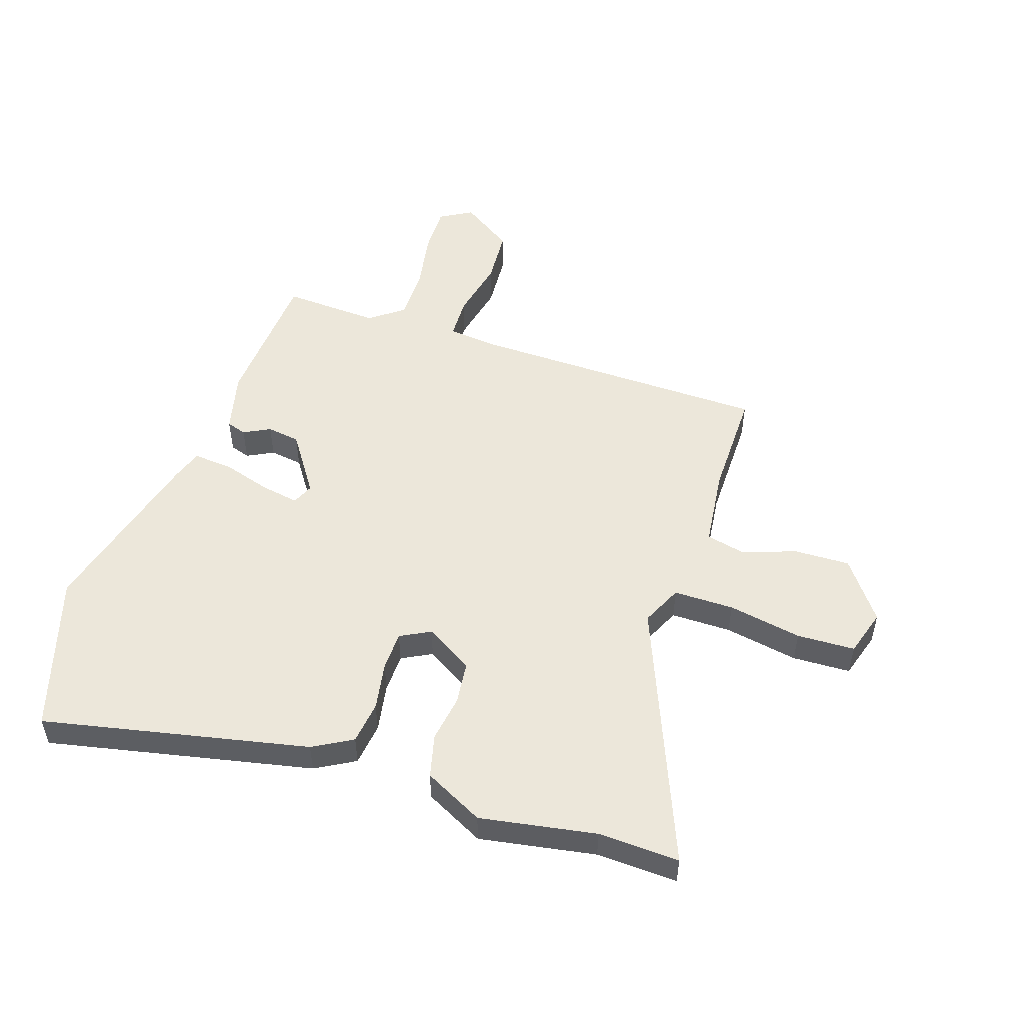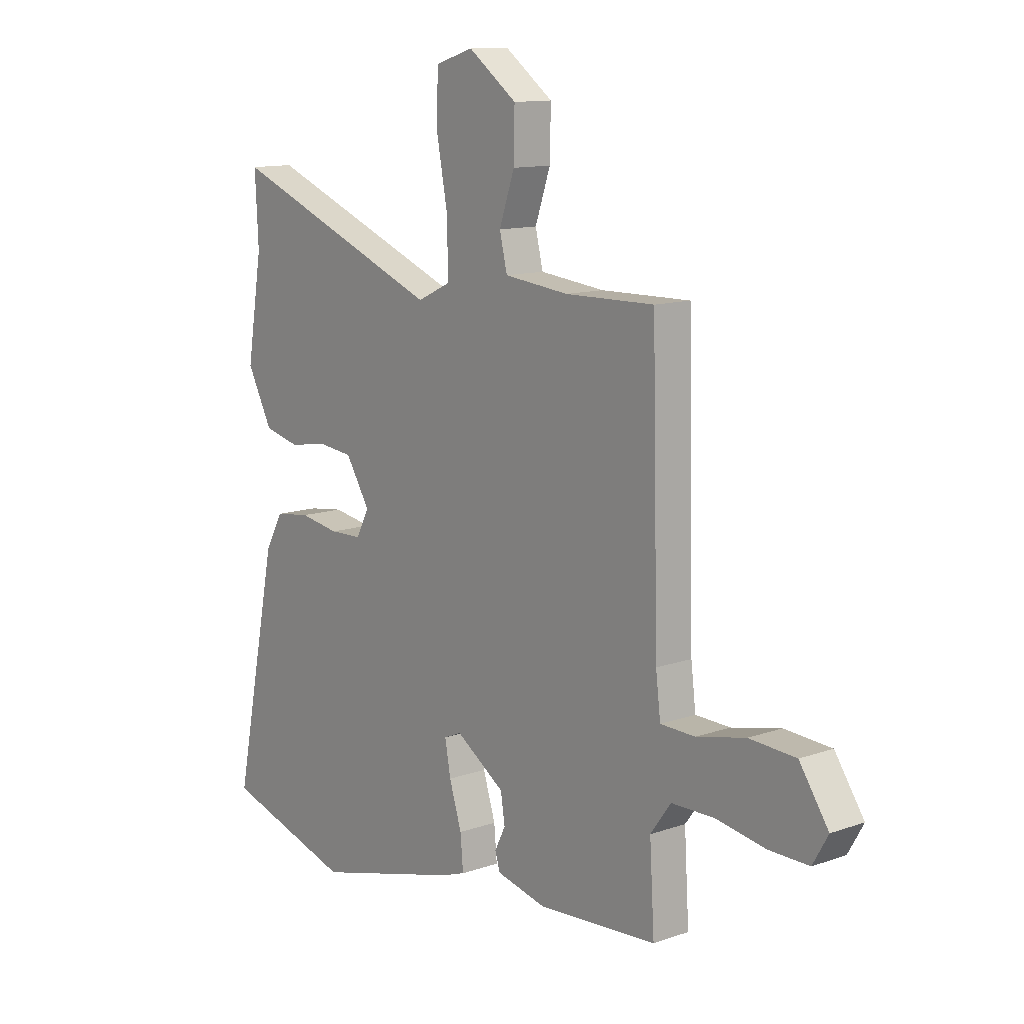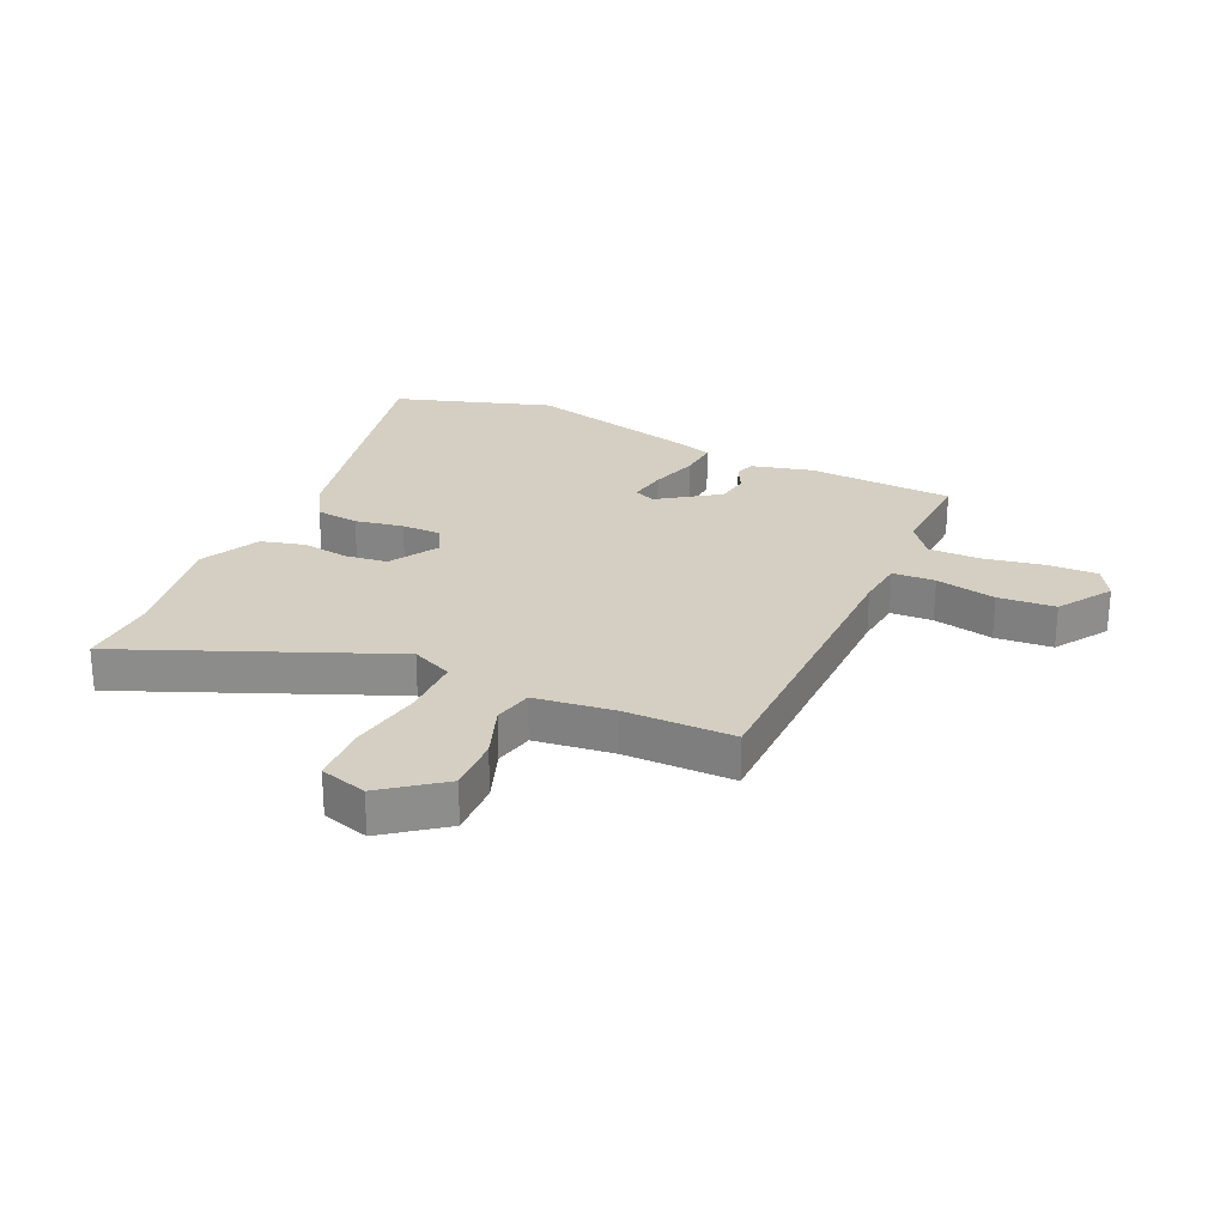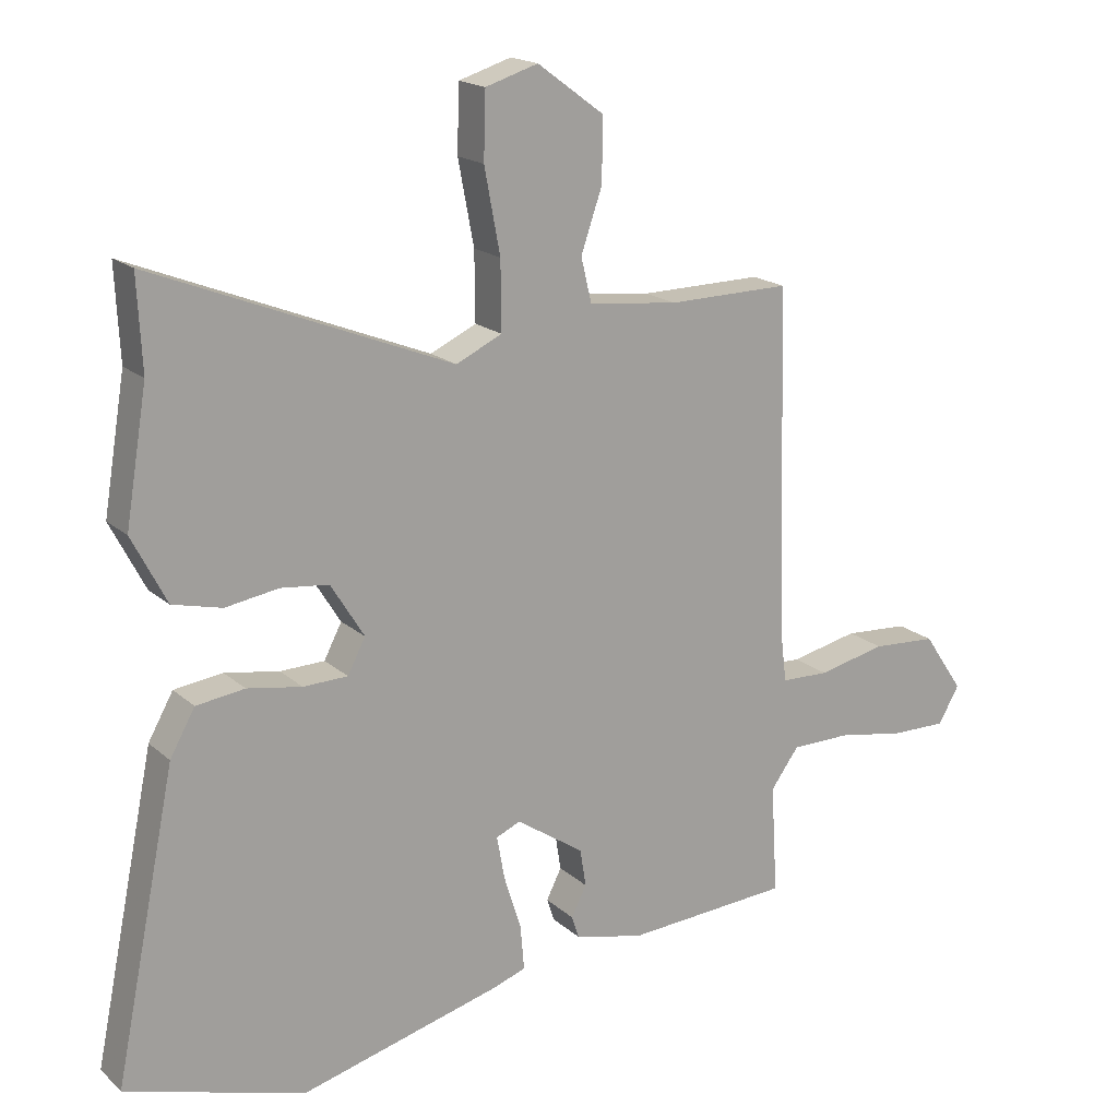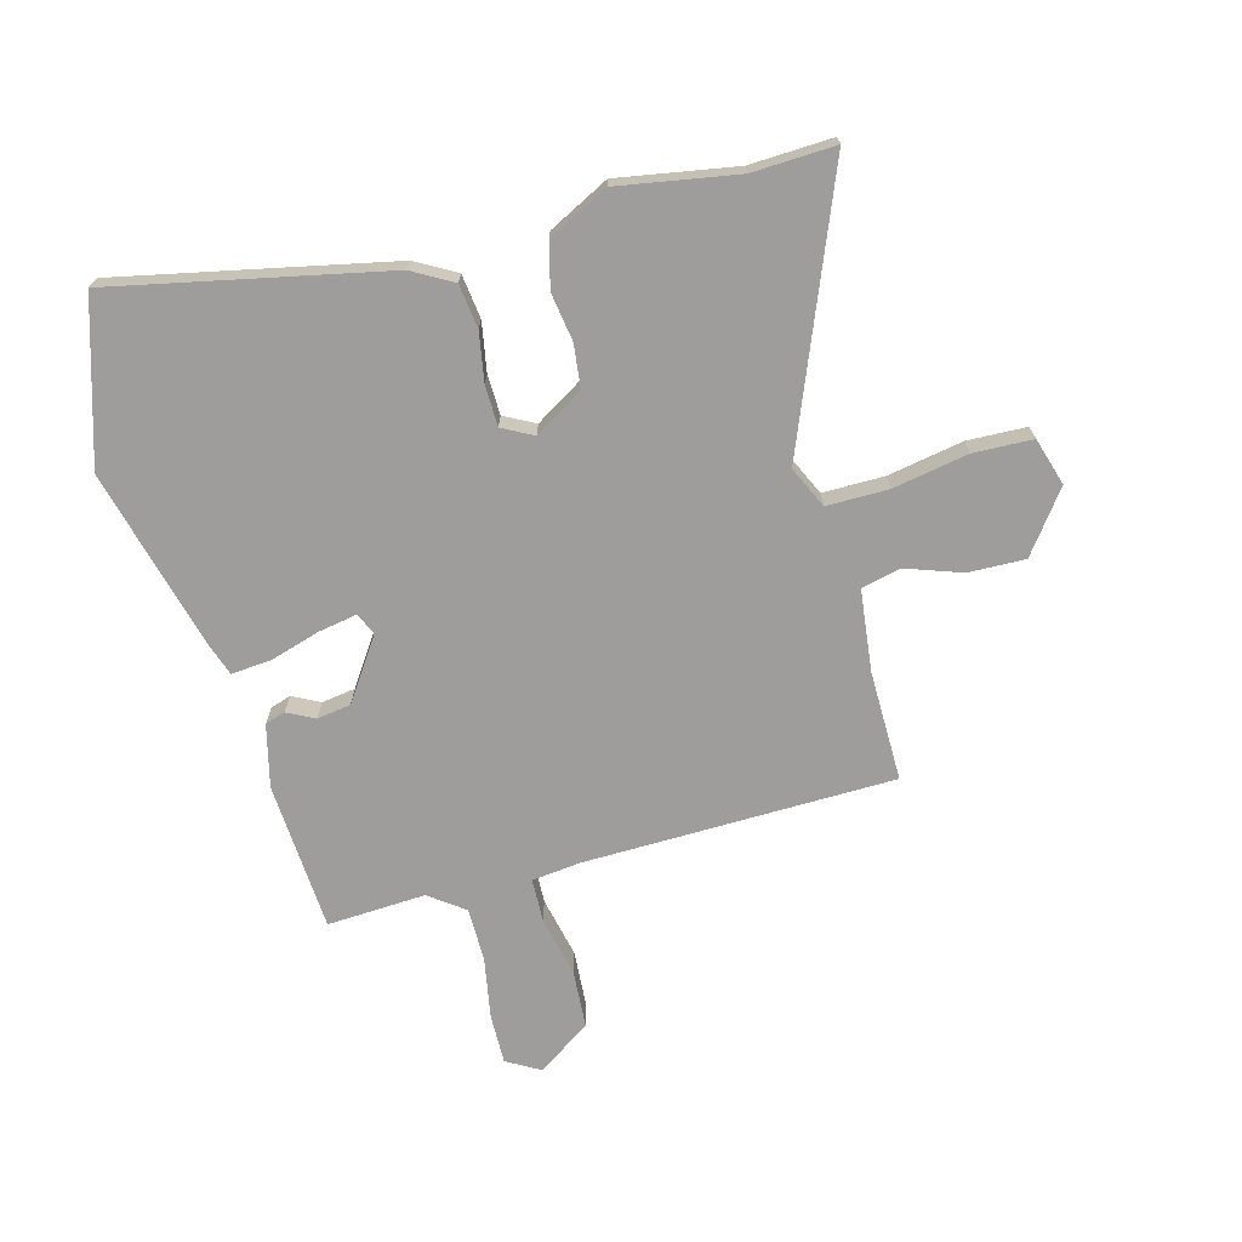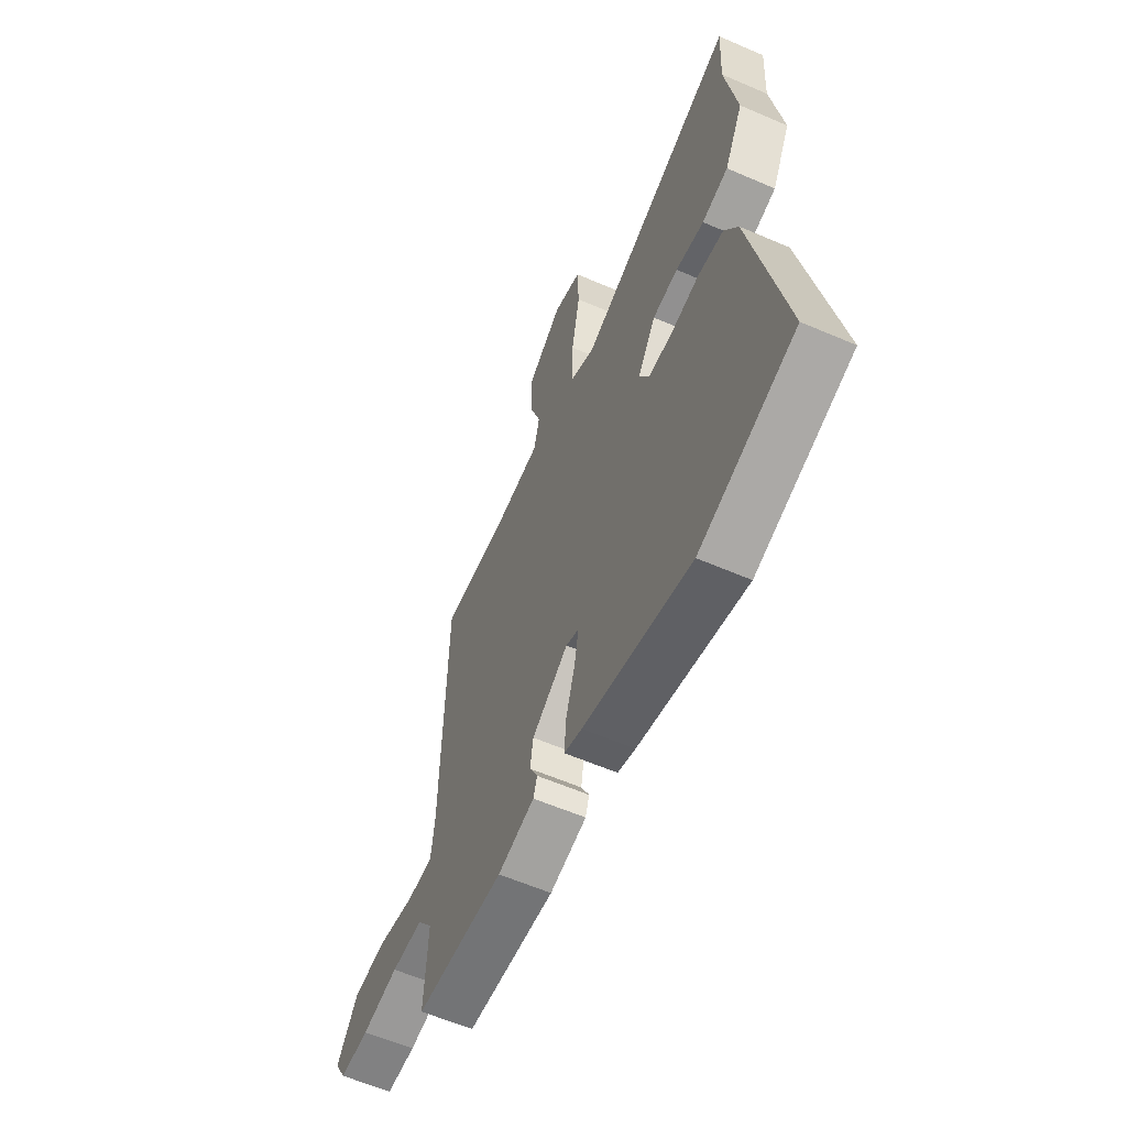
<metadata>
{"format":"obj","ext":"obj","renderer":"f3d","projection":"perspective","resolution":1024,"background":"white","views":[{"elev":51.6,"azim":-72.1,"up":"+Y"},{"elev":12.1,"azim":50.3,"up":"+Z"},{"elev":25.7,"azim":23.7,"up":"+Y"},{"elev":17.9,"azim":-31.6,"up":"+Z"},{"elev":-70.4,"azim":-75.3,"up":"+Y"},{"elev":-59.8,"azim":-113.9,"up":"+Z"}]}
</metadata>
<code>
v 0.481 0.07 0.504
v 0.494 0.07 -0.018
v 0.504 0.07 -0.1
v 0.577 0.07 -0.102
v 0.68 0.07 -0.079
v 0.778 0.07 -0.085
v 0.839 0.07 -0.175
v 0.807 0.07 -0.231
v 0.723 0.07 -0.23
v 0.619 0.07 -0.212
v 0.529 0.07 -0.213
v 0.486 0.07 -0.272
v 0.496 0.07 -0.438
v 0.245 0.07 -0.455
v 0.14 0.07 -0.43
v 0.129 0.07 -0.396
v 0.152 0.07 -0.35
v 0.143 0.07 -0.293
v 0.04 0.07 -0.224
v 0.003 0.07 -0.24
v 0.015 0.07 -0.306
v 0.041 0.07 -0.389
v 0.047 0.07 -0.457
v -0.004 0.07 -0.475
v -0.311 0.07 -0.557
v -0.583 0.07 -0.475
v -0.49 0.07 -0.017
v -0.452 0.07 0.051
v -0.378 0.07 0.061
v -0.295 0.07 0.047
v -0.227 0.07 0.049
v -0.2 0.07 0.101
v -0.251 0.07 0.183
v -0.324 0.07 0.191
v -0.405 0.07 0.178
v -0.48 0.07 0.196
v -0.533 0.07 0.298
v -0.5 0.07 0.498
v -0.507 0.07 0.638
v -0.054 0.07 0.458
v 0.016 0.07 0.491
v 0.015 0.07 0.595
v -0.009 0.07 0.722
v -0.006 0.07 0.822
v 0.074 0.07 0.847
v 0.176 0.07 0.772
v 0.174 0.07 0.676
v 0.142 0.07 0.583
v 0.158 0.07 0.516
v 0.294 0.07 0.501
v 0.481 0 0.504
v 0.494 0 -0.018
v 0.504 0 -0.1
v 0.577 0 -0.102
v 0.68 0 -0.079
v 0.778 0 -0.085
v 0.839 0 -0.175
v 0.807 0 -0.231
v 0.723 0 -0.23
v 0.619 0 -0.212
v 0.529 0 -0.213
v 0.486 0 -0.272
v 0.496 0 -0.438
v 0.245 0 -0.455
v 0.14 0 -0.43
v 0.129 0 -0.396
v 0.152 0 -0.35
v 0.143 0 -0.293
v 0.04 0 -0.224
v 0.003 0 -0.24
v 0.015 0 -0.306
v 0.041 0 -0.389
v 0.047 0 -0.457
v -0.004 0 -0.475
v -0.311 0 -0.557
v -0.583 0 -0.475
v -0.49 0 -0.017
v -0.452 0 0.051
v -0.378 0 0.061
v -0.295 0 0.047
v -0.227 0 0.049
v -0.2 0 0.101
v -0.251 0 0.183
v -0.324 0 0.191
v -0.405 0 0.178
v -0.48 0 0.196
v -0.533 0 0.298
v -0.5 0 0.498
v -0.507 0 0.638
v -0.054 0 0.458
v 0.016 0 0.491
v 0.015 0 0.595
v -0.009 0 0.722
v -0.006 0 0.822
v 0.074 0 0.847
v 0.176 0 0.772
v 0.174 0 0.676
v 0.142 0 0.583
v 0.158 0 0.516
v 0.294 0 0.501
f 45 46 47 48
f 45 48 49
f 42 43 44 45
f 41 42 45 49
f 40 41 49 50
f 38 39 40
f 37 38 40
f 34 35 36 37
f 33 34 37 40
f 32 33 40 50
f 27 28 29 30
f 27 30 31
f 26 27 31
f 25 26 31
f 21 22 23 24
f 20 21 24 25
f 14 15 16 17
f 12 13 14 17
f 11 12 17 18
f 7 8 9 10
f 7 10 11
f 4 5 6 7
f 3 4 7 11
f 32 50 1 2
f 20 25 31 32
f 19 20 32 2
f 3 11 18 19
f 2 3 19
f 98 97 96 95
f 99 98 95
f 95 94 93 92
f 99 95 92 91
f 100 99 91 90
f 90 89 88
f 90 88 87
f 87 86 85 84
f 90 87 84 83
f 100 90 83 82
f 80 79 78 77
f 81 80 77
f 81 77 76
f 81 76 75
f 74 73 72 71
f 75 74 71 70
f 67 66 65 64
f 67 64 63 62
f 68 67 62 61
f 60 59 58 57
f 61 60 57
f 57 56 55 54
f 61 57 54 53
f 52 51 100 82
f 82 81 75 70
f 52 82 70 69
f 69 68 61 53
f 69 53 52
f 1 51 52 2
f 2 52 53 3
f 3 53 54 4
f 4 54 55 5
f 5 55 56 6
f 6 56 57 7
f 7 57 58 8
f 8 58 59 9
f 9 59 60 10
f 10 60 61 11
f 11 61 62 12
f 12 62 63 13
f 13 63 64 14
f 14 64 65 15
f 15 65 66 16
f 16 66 67 17
f 17 67 68 18
f 18 68 69 19
f 19 69 70 20
f 20 70 71 21
f 21 71 72 22
f 22 72 73 23
f 23 73 74 24
f 24 74 75 25
f 25 75 76 26
f 26 76 77 27
f 27 77 78 28
f 28 78 79 29
f 29 79 80 30
f 30 80 81 31
f 31 81 82 32
f 32 82 83 33
f 33 83 84 34
f 34 84 85 35
f 35 85 86 36
f 36 86 87 37
f 37 87 88 38
f 38 88 89 39
f 39 89 90 40
f 40 90 91 41
f 41 91 92 42
f 42 92 93 43
f 43 93 94 44
f 44 94 95 45
f 45 95 96 46
f 46 96 97 47
f 47 97 98 48
f 48 98 99 49
f 49 99 100 50
f 50 100 51 1

</code>
